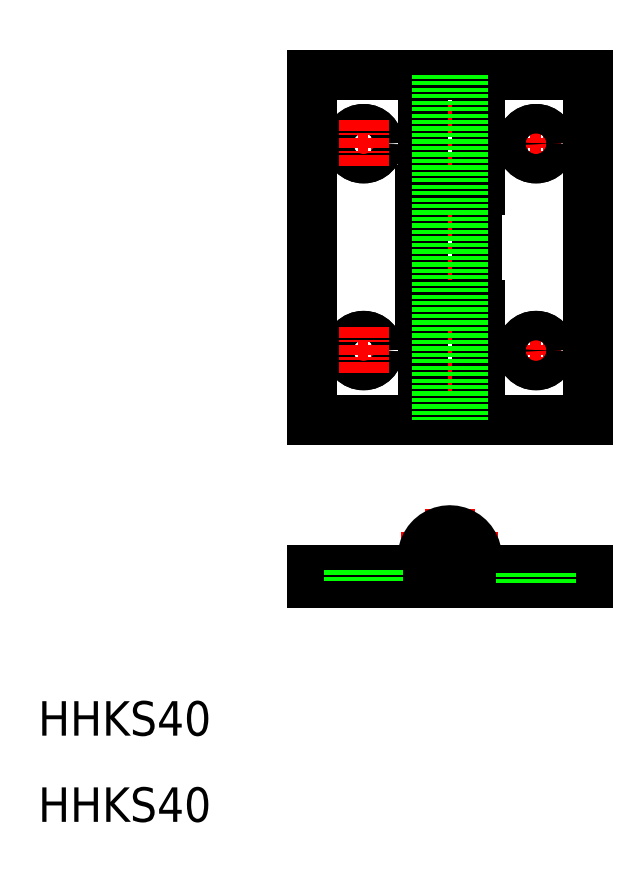
<metadata>
{"format":"dxf","ext":"dxf","renderer":"ezdxf+matplotlib","layout":"modelspace","background":"white","min_lineweight":24,"dpi":150}
</metadata>
<code>
0
SECTION
2
ENTITIES
0
LINE
8
CENTER
10
47.76
20
89.18
30
0
11
47.76
21
44.18
31
0
0
LINE
8
0
10
63.76
20
46.68
30
0
11
63.76
21
86.68
31
0
0
LINE
8
0
10
50.91
20
86.68
30
0
11
50.91
21
46.68
31
0
0
LINE
8
0
10
44.61
20
86.68
30
0
11
44.61
21
46.68
31
0
0
LINE
8
0
10
31.76
20
46.68
30
0
11
31.76
21
86.68
31
0
0
TEXT
8
0
10
-7.333e-08
20
1.136e-07
30
0
40
4
1
HHKS40
0
TEXT
8
0
10
-7.333e-08
20
10
30
0
40
4
1
HHKS40
0
LINE
8
CENTER
10
55.06
20
54.68
30
0
11
60.46
21
54.68
31
0
0
LINE
8
0
10
51.26
20
46.68
30
0
11
63.76
21
46.68
31
0
0
LINE
8
CENTER
10
35.06
20
54.68
30
0
11
40.46
21
54.68
31
0
0
CIRCLE
8
0
10
37.76
20
54.68
30
0
40
1.7
0
CIRCLE
8
0
10
37.76
20
54.68
30
0
40
1.7
0
LINE
8
0
10
31.76
20
46.68
30
0
11
50.91
21
46.68
31
0
0
LINE
8
CENTER
10
37.76
20
57.38
30
0
11
37.76
21
51.98
31
0
0
LINE
8
CENTER
10
57.76
20
57.38
30
0
11
57.76
21
51.98
31
0
0
CIRCLE
8
0
10
57.76
20
54.68
30
0
40
1.7
0
CIRCLE
8
0
10
57.76
20
54.68
30
0
40
1.7
0
LINE
8
CENTER
10
55.06
20
78.68
30
0
11
60.46
21
78.68
31
0
0
LINE
8
0
10
63.76
20
86.68
30
0
11
51.26
21
86.68
31
0
0
LINE
8
0
10
51.26
20
73.34
30
0
11
51.26
21
86.68
31
0
0
LINE
8
CENTER
10
35.06
20
78.68
30
0
11
40.46
21
78.68
31
0
0
CIRCLE
8
0
10
37.76
20
78.68
30
0
40
1.7
0
CIRCLE
8
0
10
37.76
20
78.68
30
0
40
1.7
0
LINE
8
0
10
44.26
20
60.01
30
0
11
44.26
21
73.34
31
0
0
LINE
8
0
10
44.26
20
73.34
30
0
11
51.26
21
73.34
31
0
0
LINE
8
0
10
51.26
20
60.01
30
0
11
44.26
21
60.01
31
0
0
LINE
8
0
10
51.26
20
46.68
30
0
11
51.26
21
60.01
31
0
0
LINE
8
CENTER
10
37.76
20
81.38
30
0
11
37.76
21
75.98
31
0
0
LINE
8
0
10
50.91
20
86.68
30
0
11
31.76
21
86.68
31
0
0
LINE
8
CENTER
10
57.76
20
81.38
30
0
11
57.76
21
75.98
31
0
0
CIRCLE
8
0
10
57.76
20
78.68
30
0
40
1.7
0
CIRCLE
8
0
10
57.76
20
78.68
30
0
40
1.7
0
LINE
8
CENTER
10
47.76
20
36.33
30
0
11
47.76
21
25.18
31
0
0
LINE
8
CENTER
10
37.76
20
26.68
30
0
11
37.76
21
30.18
31
0
0
LINE
8
CENTER
10
57.76
20
26.68
30
0
11
57.76
21
30.18
31
0
0
LINE
8
CENTER
10
42.11
20
30.68
30
0
11
53.41
21
30.68
31
0
0
LINE
8
0
10
31.76
20
27.68
30
0
11
63.76
21
27.68
31
0
0
LINE
8
0
10
50.53
20
29.18
30
0
11
63.76
21
29.18
31
0
0
LINE
8
0
10
31.76
20
29.18
30
0
11
47.76
21
29.18
31
0
0
LINE
8
0
10
31.76
20
27.68
30
0
11
31.76
21
29.18
31
0
0
ARC
8
0
10
47.76
20
30.68
30
0
40
3.15
50
287.8
51
208.4
0
CIRCLE
8
0
10
47.76
20
30.68
30
0
40
1.5
0
LINE
8
0
10
63.76
20
27.68
30
0
11
63.76
21
29.18
31
0
0
LINE
8
0
10
36.06
20
29.18
30
0
11
36.06
21
27.68
31
0
0
LINE
8
0
10
39.46
20
29.18
30
0
11
39.46
21
27.68
31
0
0
LINE
8
0
10
56.06
20
27.68
30
0
11
56.06
21
29.18
31
0
0
LINE
8
0
10
59.46
20
27.68
30
0
11
59.46
21
29.18
31
0
0
LINE
8
0
10
46.26
20
86.68
30
0
11
46.26
21
46.68
31
0
0
LINE
8
0
10
49.26
20
86.68
30
0
11
49.26
21
46.68
31
0
0
ENDSEC
0
EOF

</code>
